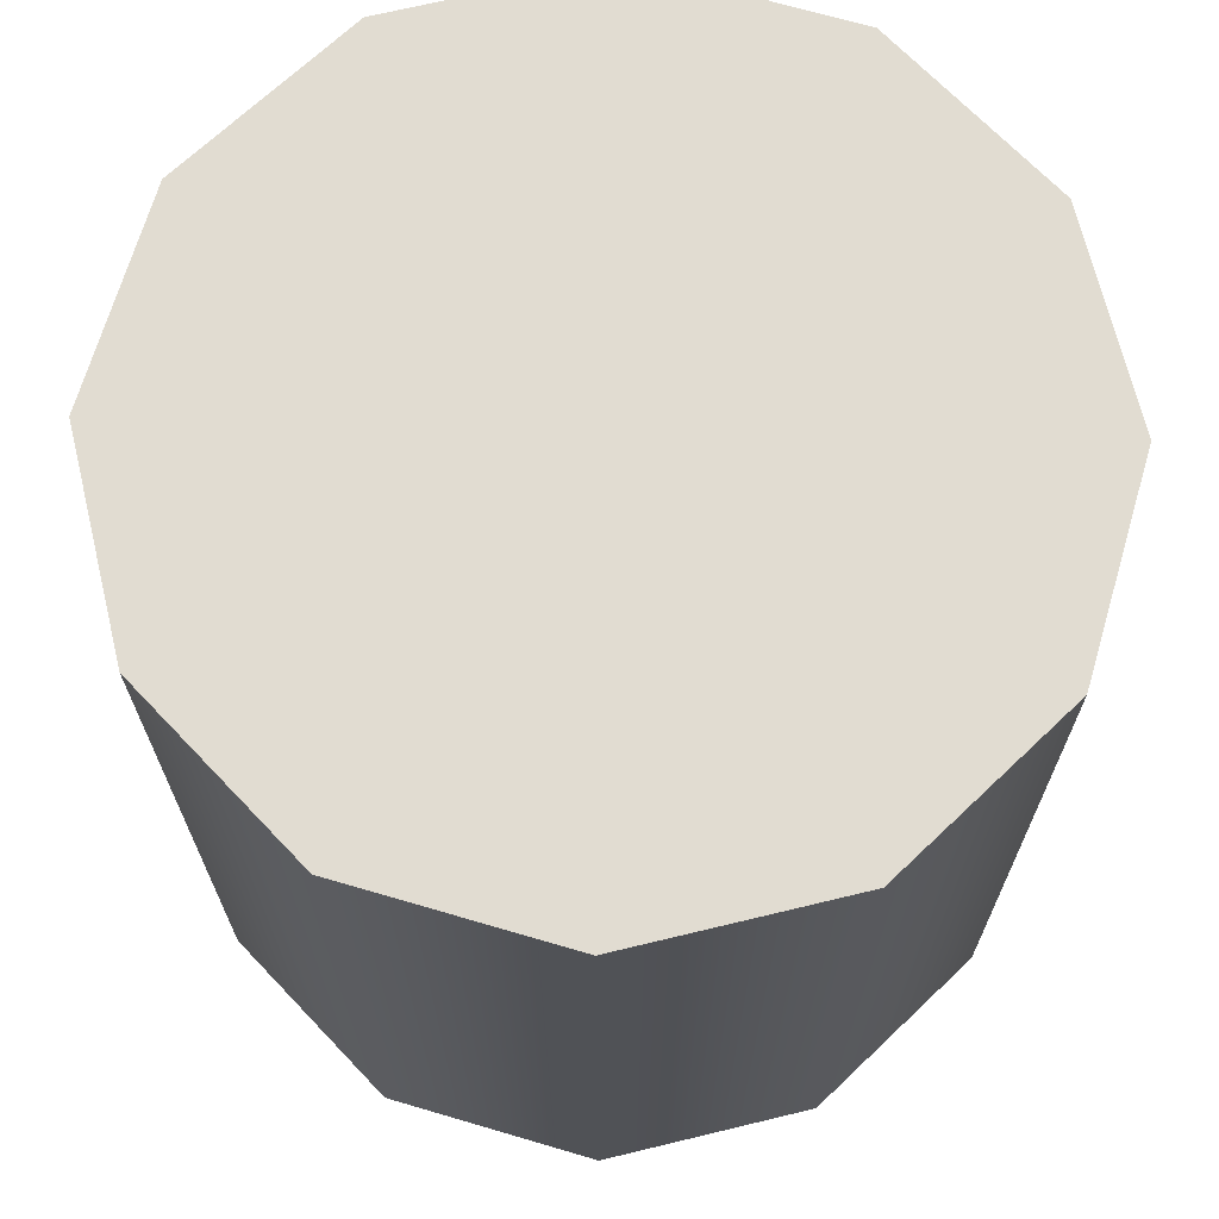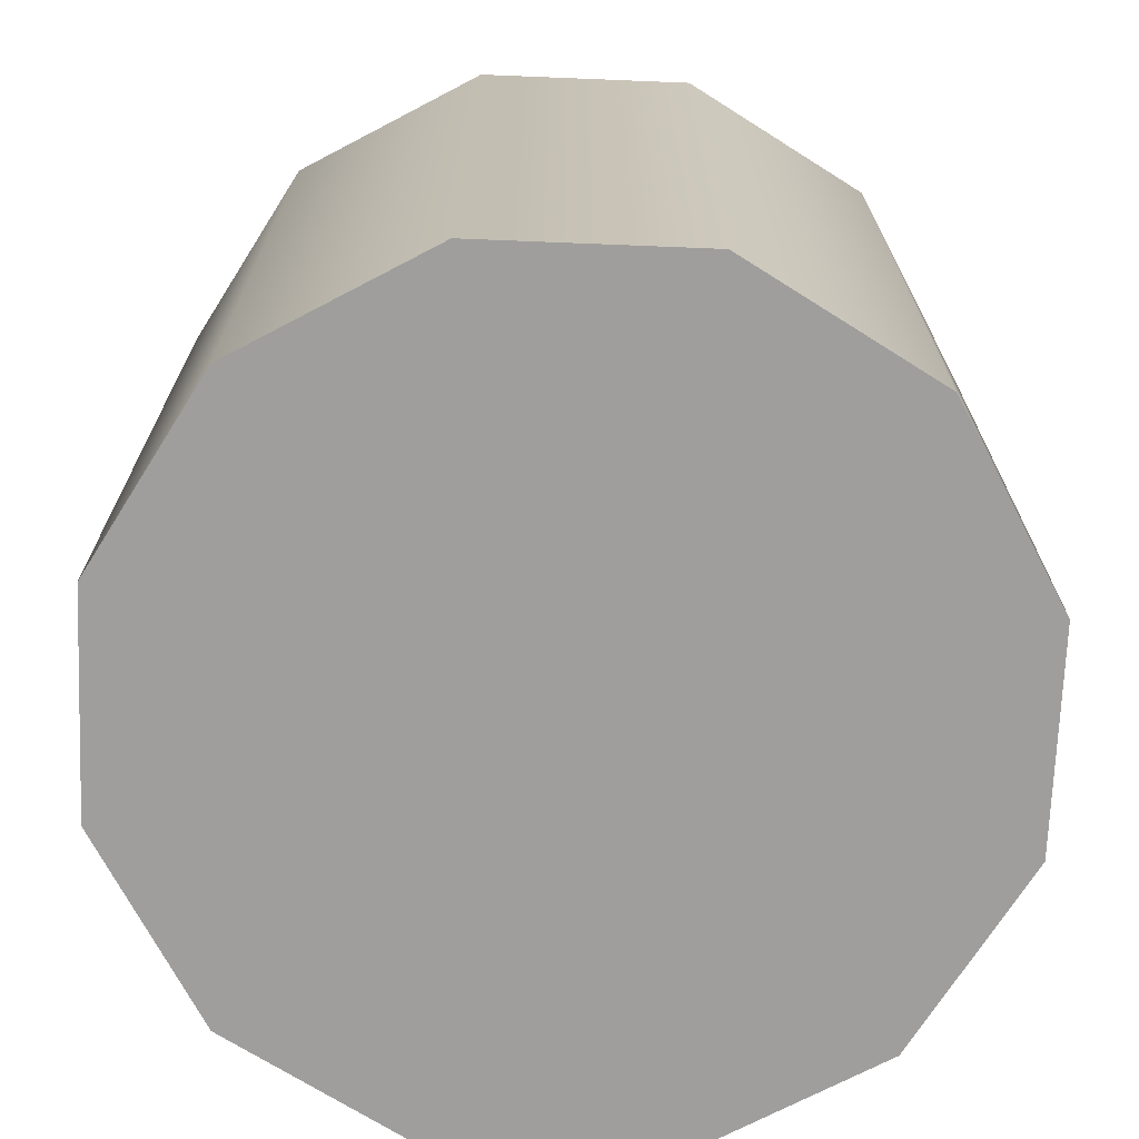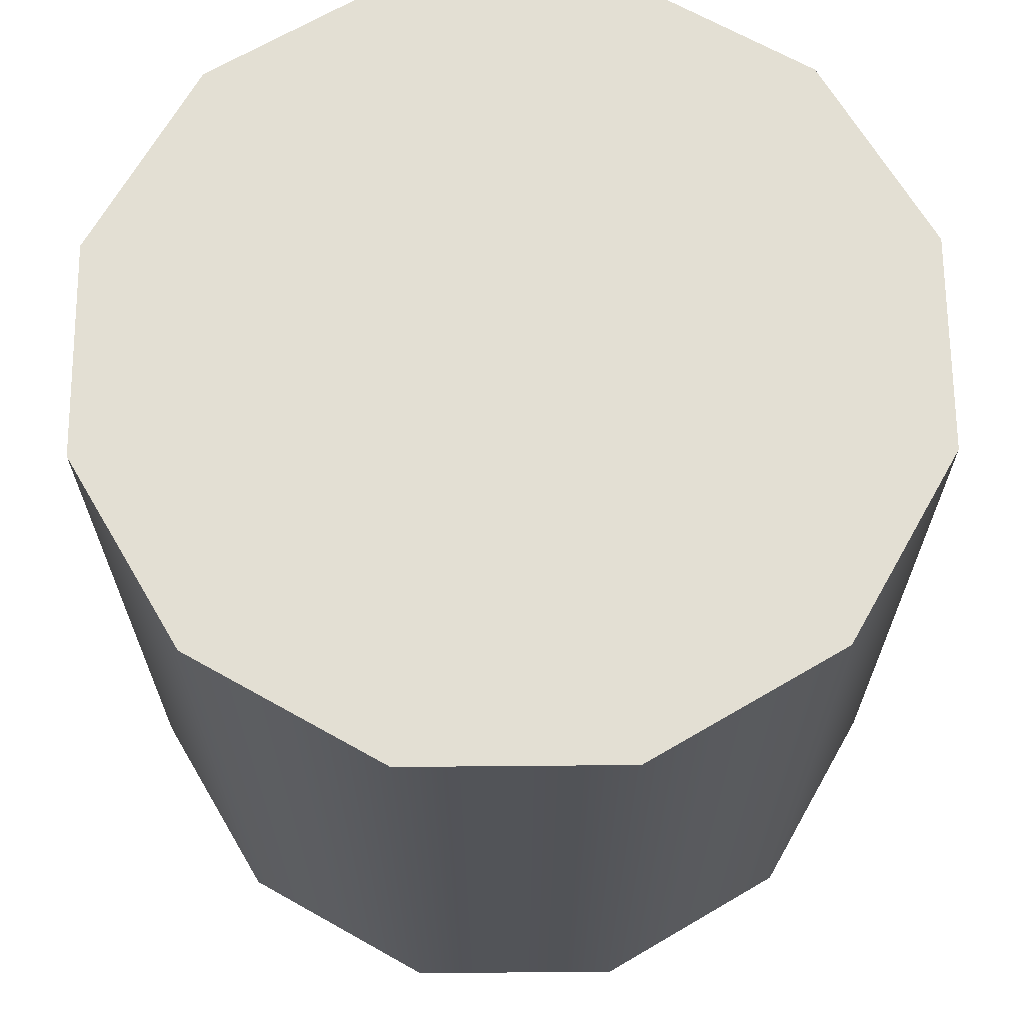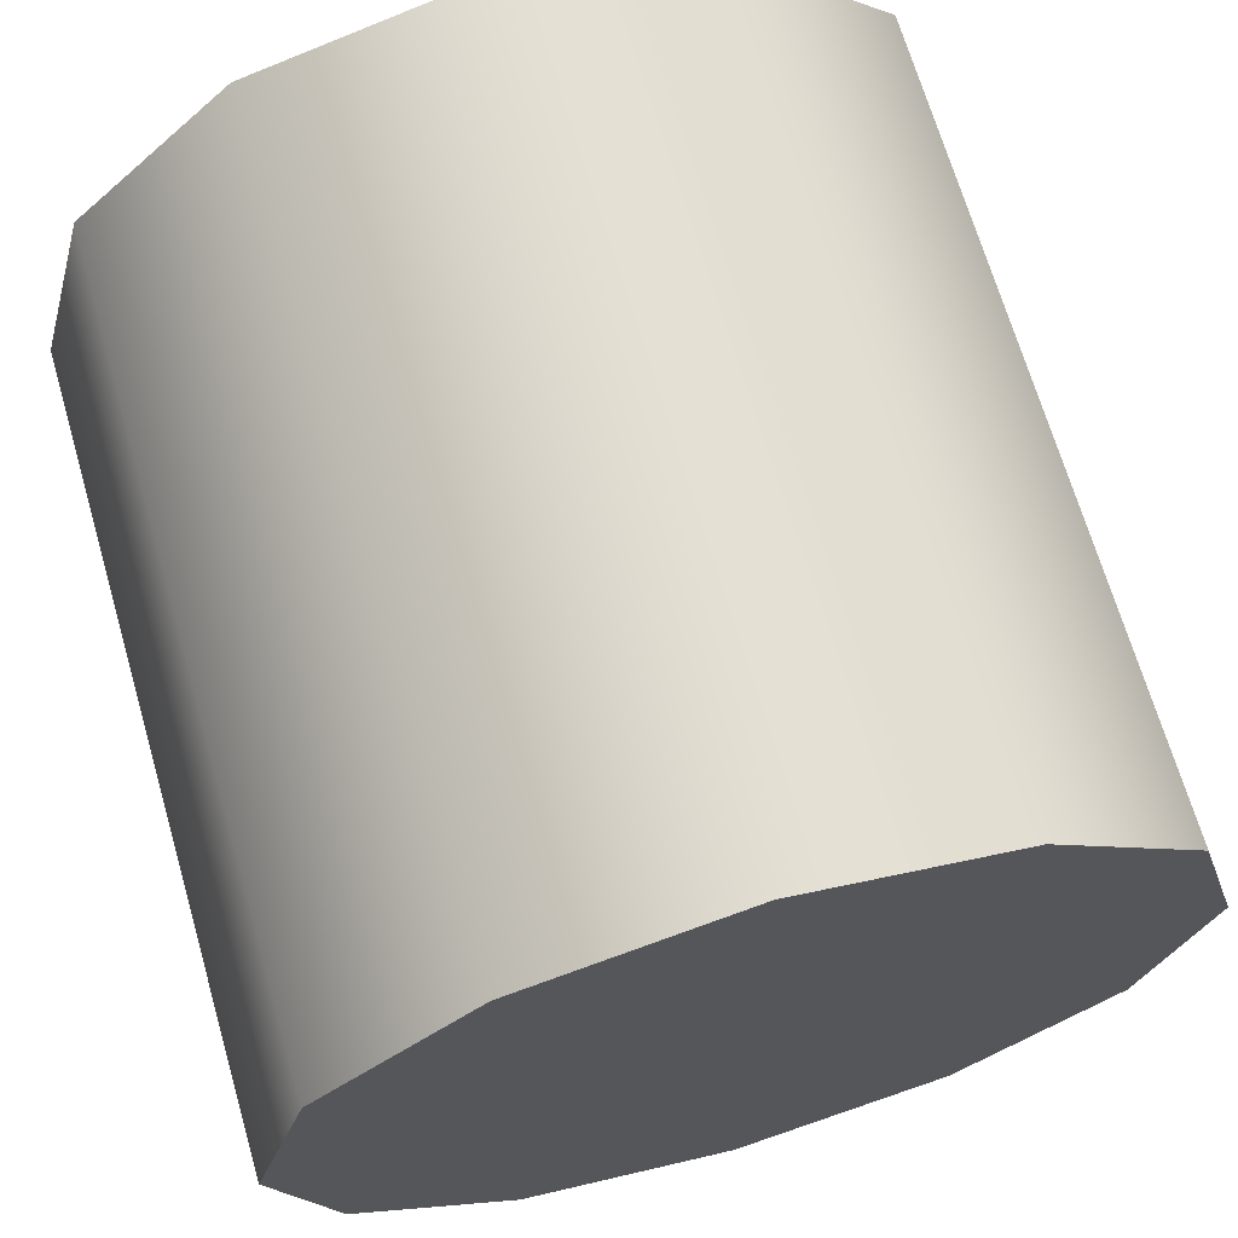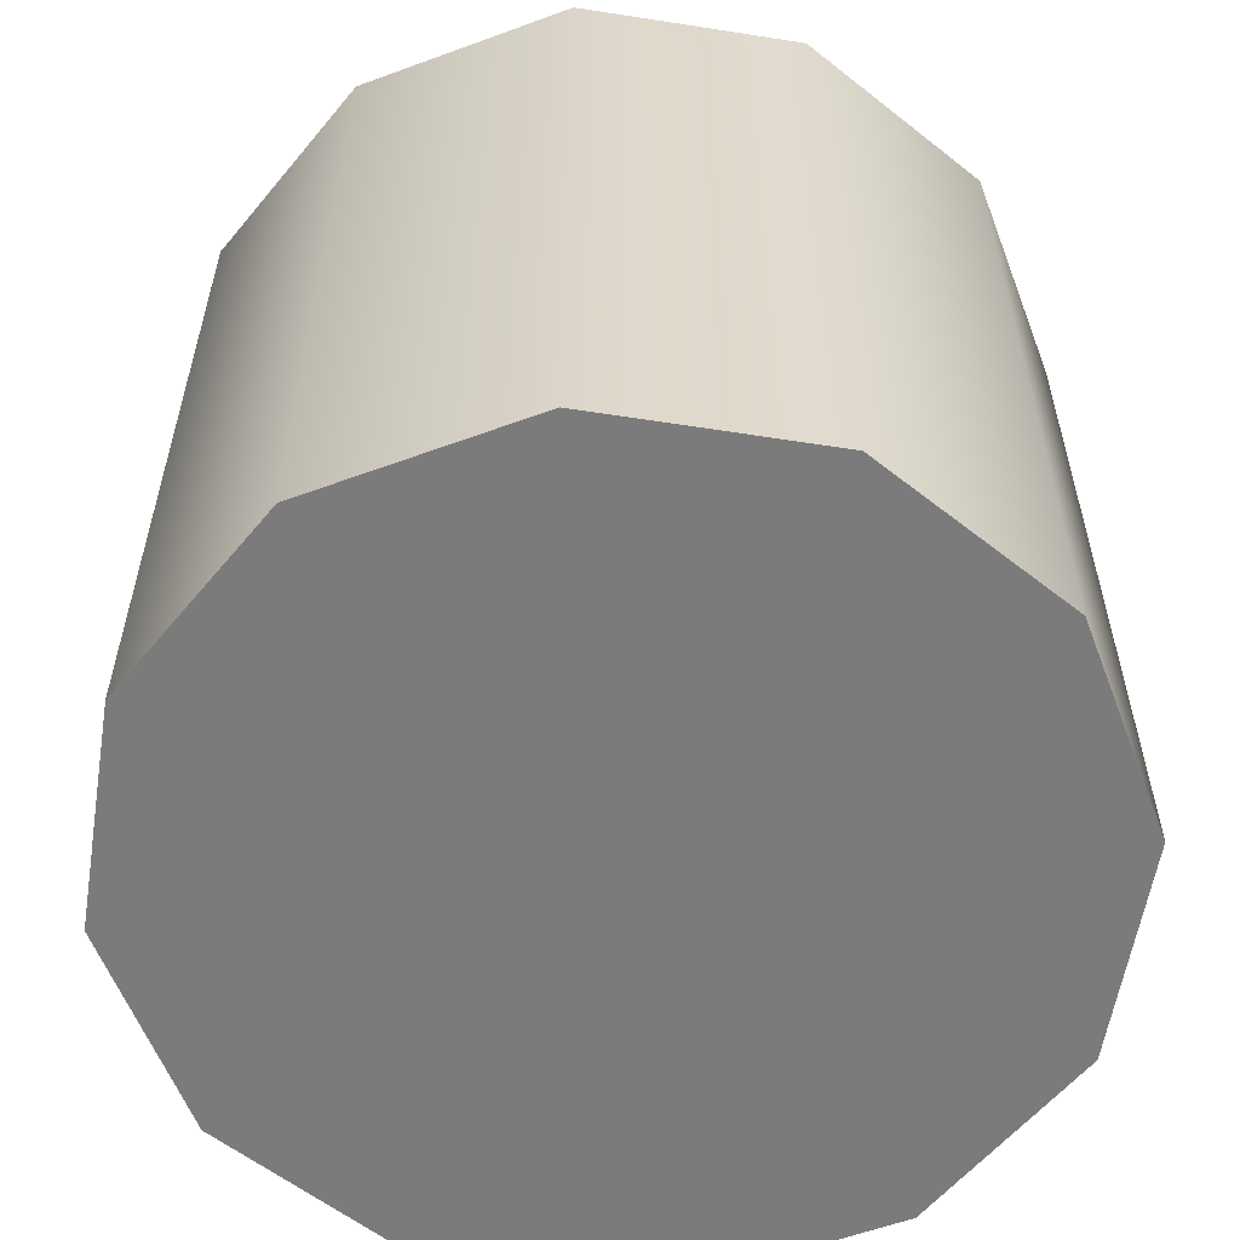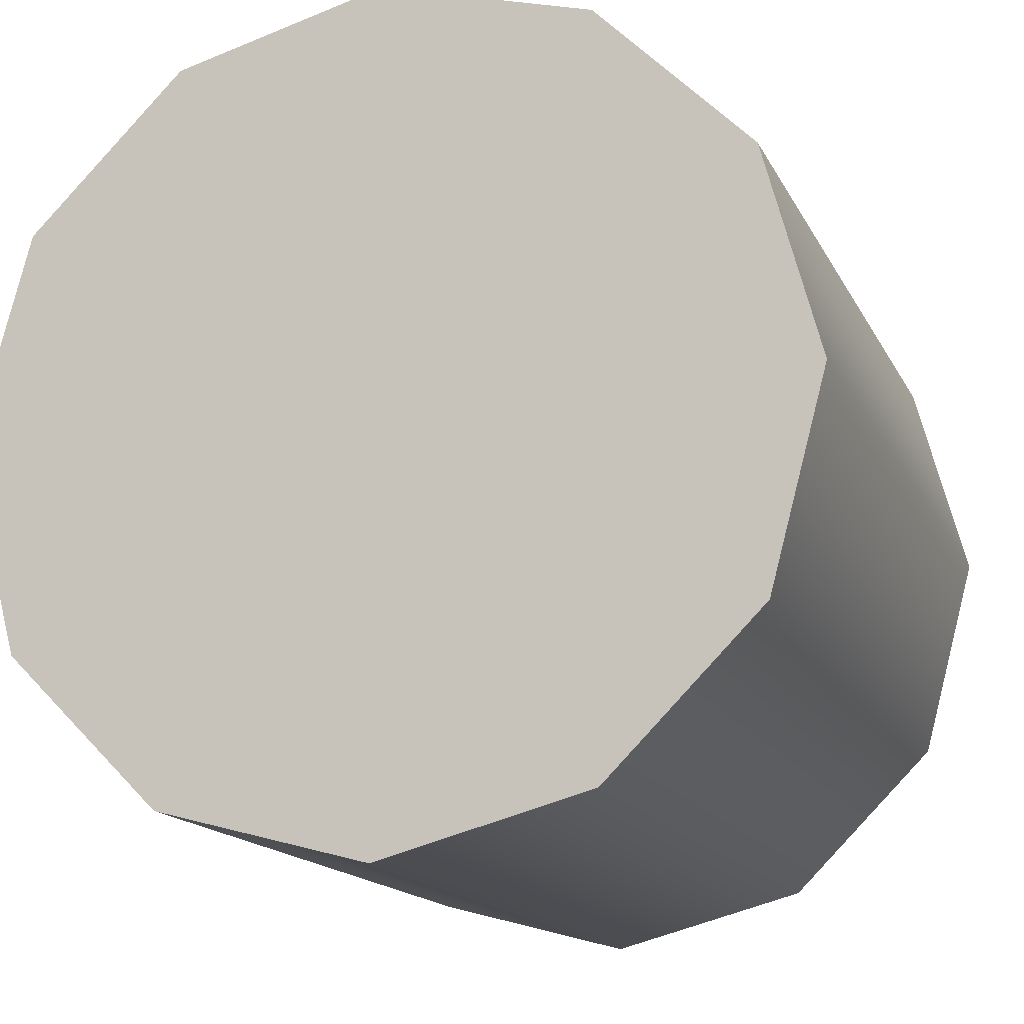
<metadata>
{"format":"obj","ext":"obj","renderer":"f3d","projection":"perspective","resolution":1024,"background":"white","views":[{"elev":69.1,"azim":-178.6,"up":"+Z"},{"elev":-71.0,"azim":102.7,"up":"+Z"},{"elev":67.0,"azim":-165.5,"up":"+Z"},{"elev":68.5,"azim":163.8,"up":"+Y"},{"elev":-58.4,"azim":5.8,"up":"+Z"},{"elev":-15.2,"azim":18.5,"up":"+Y"}]}
</metadata>
<code>
o right_grip
v 1.4 1.465 0.9
v 1.48 1.486 0.9
v 1.539 1.545 0.9
v 1.56 1.625 0.9
v 1.539 1.705 0.9
v 1.48 1.764 0.9
v 1.4 1.785 0.9
v 1.32 1.764 0.9
v 1.261 1.705 0.9
v 1.24 1.625 0.9
v 1.261 1.545 0.9
v 1.32 1.486 0.9
v 1.4 1.465 0.9
v 1.4 1.465 0.6
v 1.48 1.486 0.6
v 1.539 1.545 0.6
v 1.56 1.625 0.6
v 1.539 1.705 0.6
v 1.48 1.764 0.6
v 1.4 1.785 0.6
v 1.32 1.764 0.6
v 1.261 1.705 0.6
v 1.24 1.625 0.6
v 1.261 1.545 0.6
v 1.32 1.486 0.6
v 1.4 1.465 0.6
v 1.4 1.625 0.9
v 1.4 1.625 0.9
v 1.4 1.625 0.9
v 1.4 1.625 0.9
v 1.4 1.625 0.9
v 1.4 1.625 0.9
v 1.4 1.625 0.9
v 1.4 1.625 0.9
v 1.4 1.625 0.9
v 1.4 1.625 0.9
v 1.4 1.625 0.9
v 1.4 1.625 0.9
v 1.4 1.465 0.9
v 1.48 1.486 0.9
v 1.539 1.545 0.9
v 1.56 1.625 0.9
v 1.539 1.705 0.9
v 1.48 1.764 0.9
v 1.4 1.785 0.9
v 1.32 1.764 0.9
v 1.261 1.705 0.9
v 1.24 1.625 0.9
v 1.261 1.545 0.9
v 1.32 1.486 0.9
v 1.4 1.465 0.9
v 1.4 1.625 0.6
v 1.4 1.625 0.6
v 1.4 1.625 0.6
v 1.4 1.625 0.6
v 1.4 1.625 0.6
v 1.4 1.625 0.6
v 1.4 1.625 0.6
v 1.4 1.625 0.6
v 1.4 1.625 0.6
v 1.4 1.625 0.6
v 1.4 1.625 0.6
v 1.4 1.625 0.6
v 1.4 1.465 0.6
v 1.48 1.486 0.6
v 1.539 1.545 0.6
v 1.56 1.625 0.6
v 1.539 1.705 0.6
v 1.48 1.764 0.6
v 1.4 1.785 0.6
v 1.32 1.764 0.6
v 1.261 1.705 0.6
v 1.24 1.625 0.6
v 1.261 1.545 0.6
v 1.32 1.486 0.6
v 1.4 1.465 0.6
f 1 14 2
f 14 15 2
f 2 15 3
f 15 16 3
f 3 16 4
f 16 17 4
f 4 17 5
f 17 18 5
f 5 18 6
f 18 19 6
f 6 19 7
f 19 20 7
f 7 20 8
f 20 21 8
f 8 21 9
f 21 22 9
f 9 22 10
f 22 23 10
f 10 23 11
f 23 24 11
f 11 24 12
f 24 25 12
f 12 25 13
f 25 26 13
f 39 40 27
f 40 41 28
f 41 42 29
f 42 43 30
f 43 44 31
f 44 45 32
f 45 46 33
f 46 47 34
f 47 48 35
f 48 49 36
f 49 50 37
f 50 51 38
f 65 64 52
f 66 65 53
f 67 66 54
f 68 67 55
f 69 68 56
f 70 69 57
f 71 70 58
f 72 71 59
f 73 72 60
f 74 73 61
f 75 74 62
f 76 75 63

</code>
